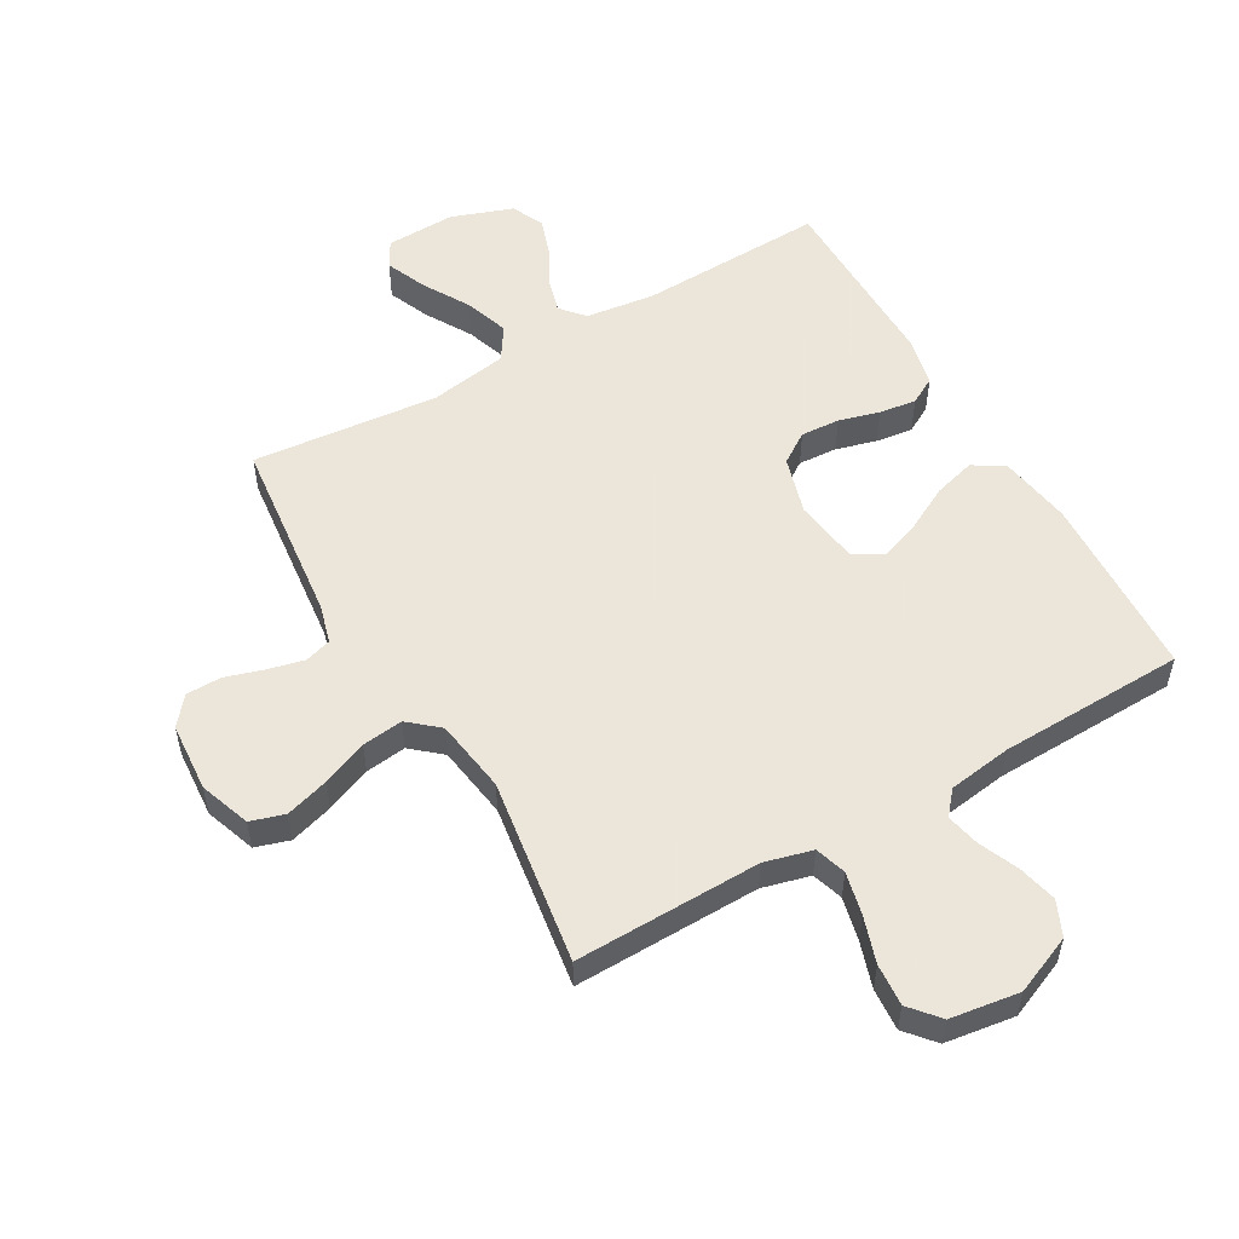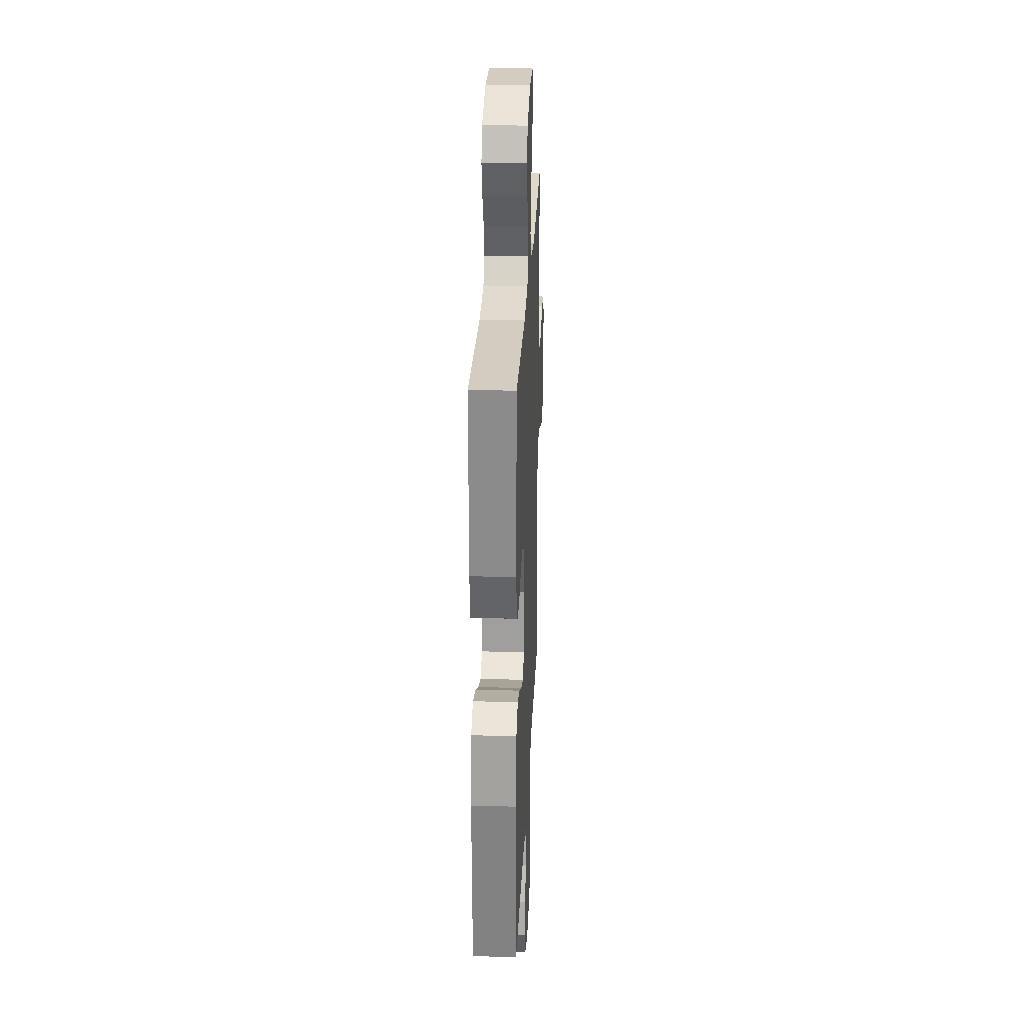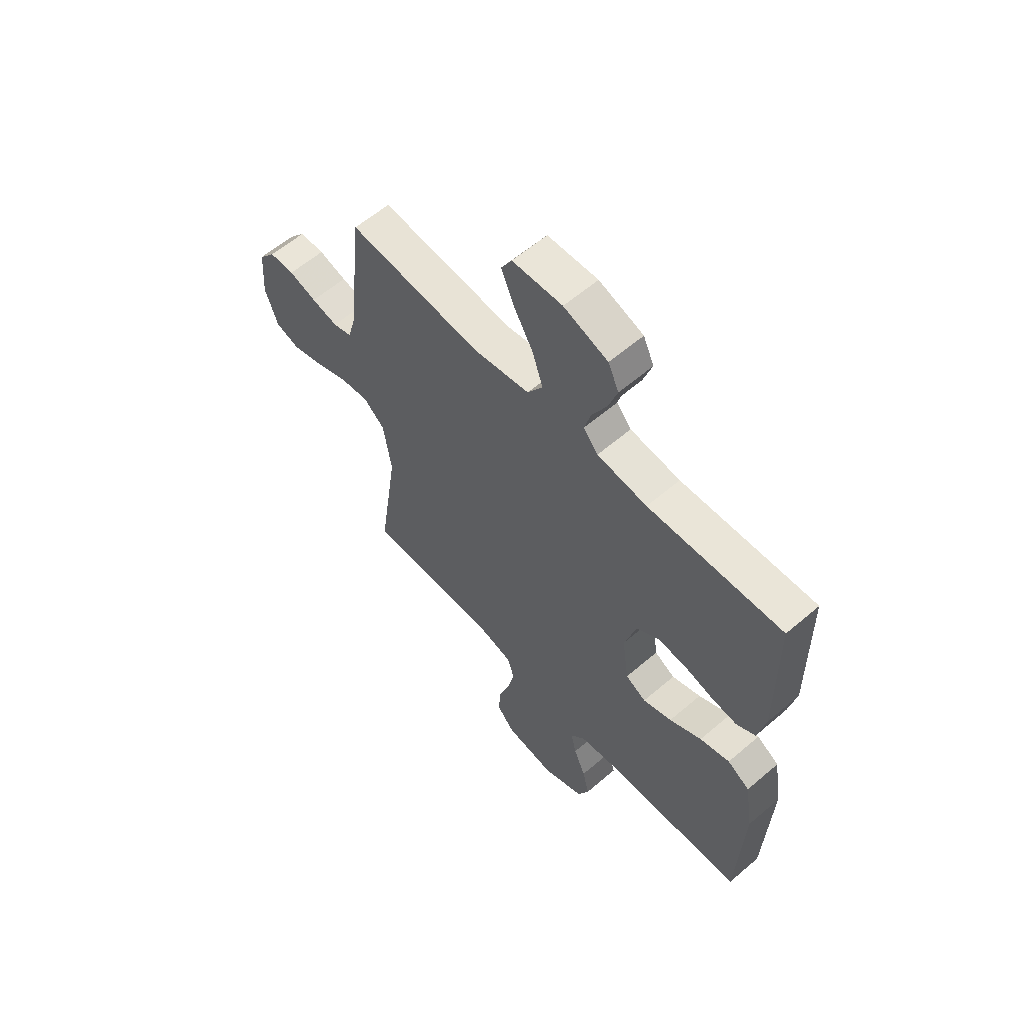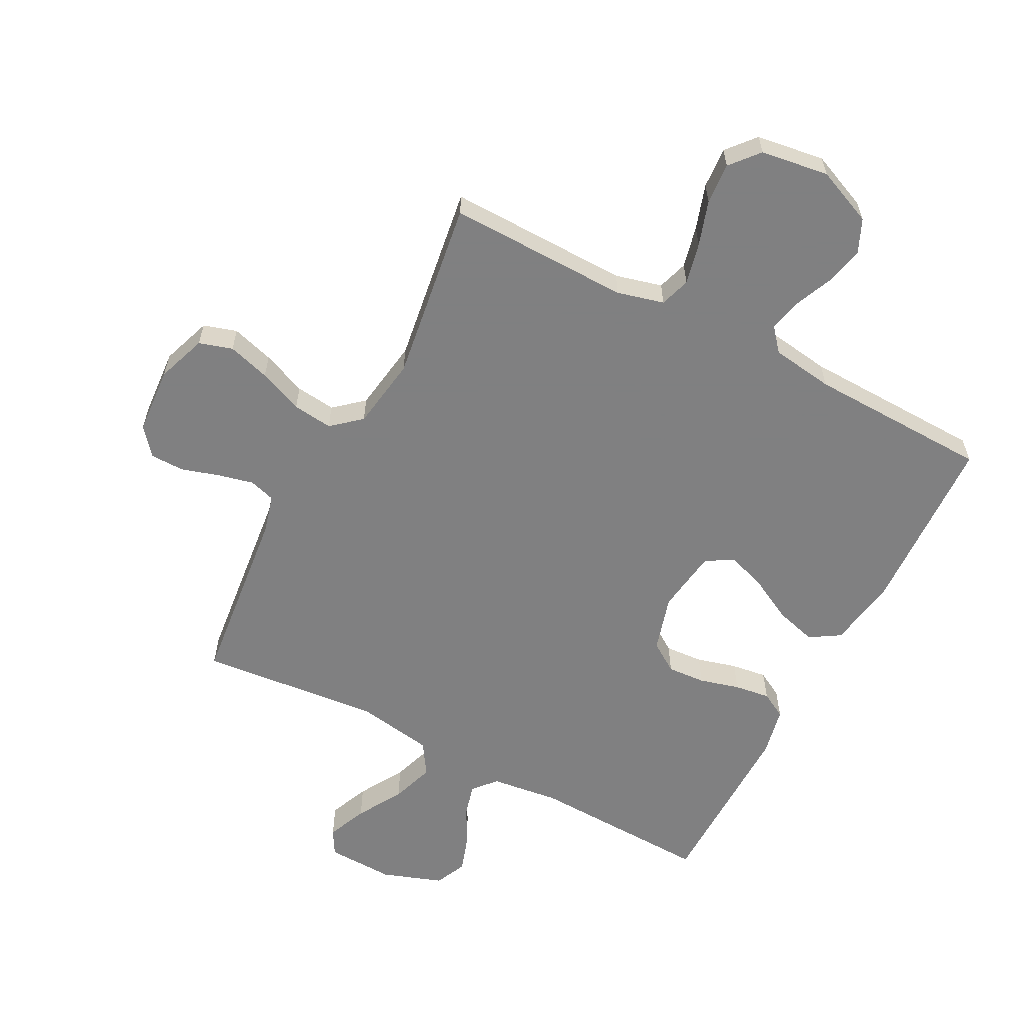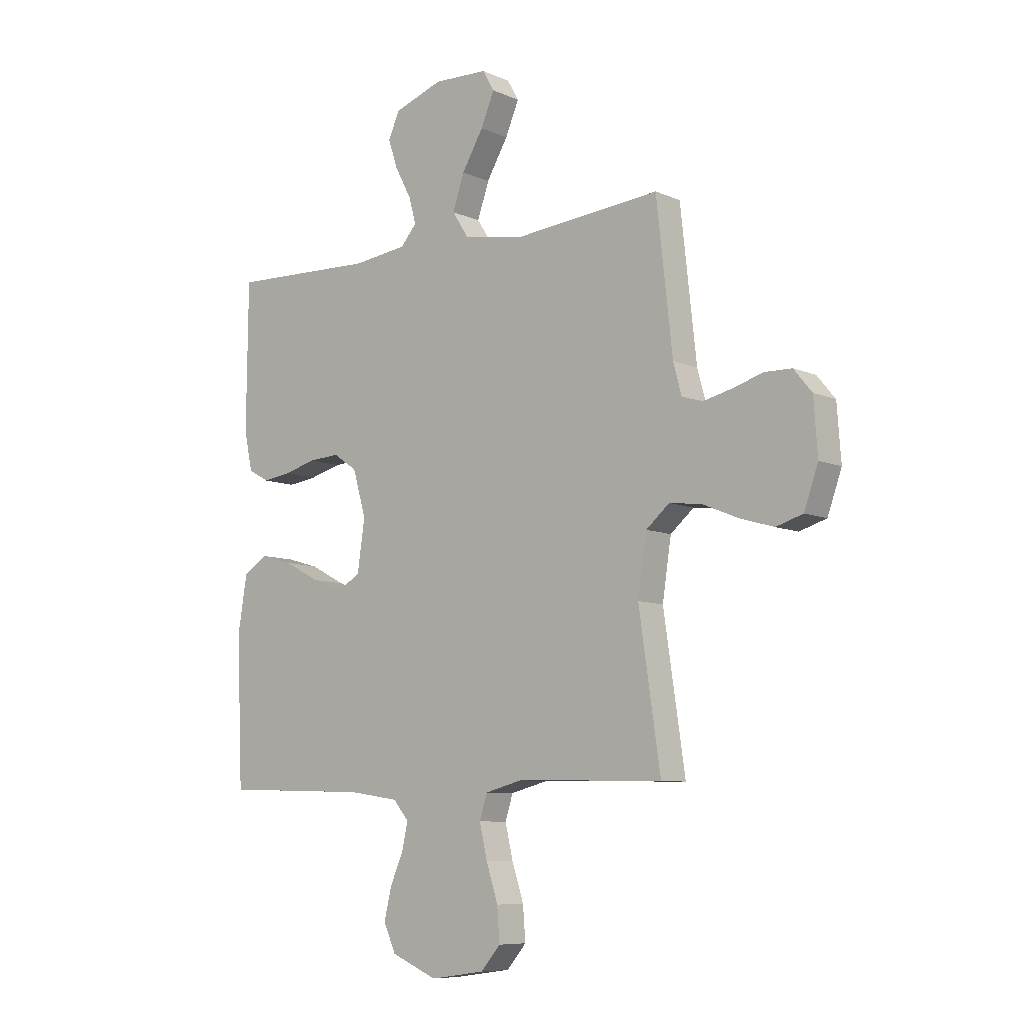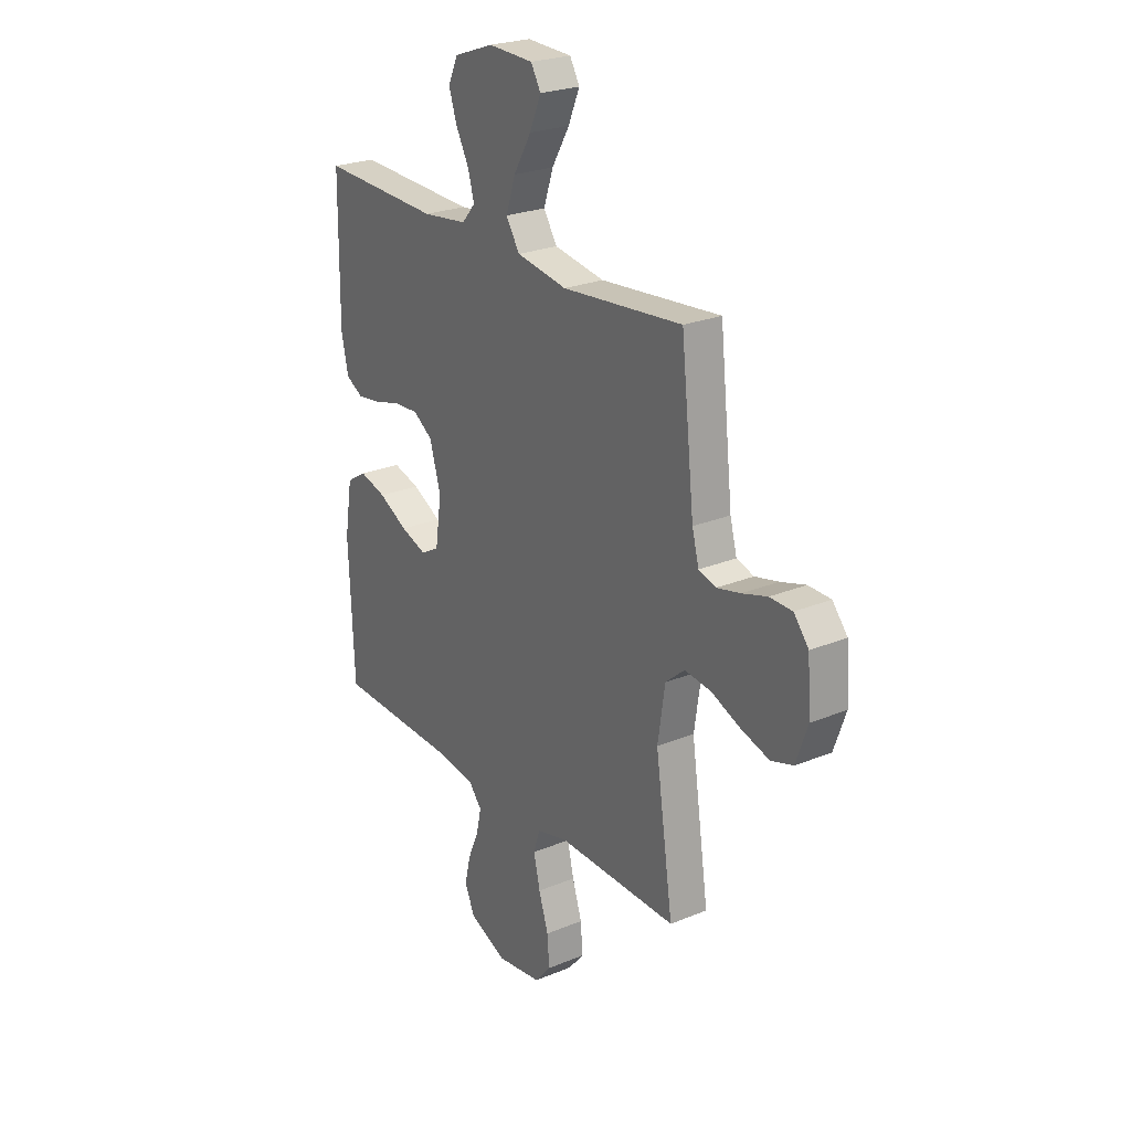
<metadata>
{"format":"obj","ext":"obj","renderer":"f3d","projection":"perspective","resolution":1024,"background":"white","views":[{"elev":54.2,"azim":150.2,"up":"+Y"},{"elev":26.4,"azim":-87.5,"up":"+Z"},{"elev":59.6,"azim":-131.4,"up":"+Z"},{"elev":-60.0,"azim":152.4,"up":"+Y"},{"elev":-8.2,"azim":39.9,"up":"+Z"},{"elev":24.6,"azim":55.9,"up":"+Z"}]}
</metadata>
<code>
v -0.5 0.07 -0.5
v -0.513 0.07 -0.2
v -0.494 0.07 -0.083
v -0.444 0.07 -0.052
v -0.377 0.07 -0.071
v -0.305 0.07 -0.109
v -0.24 0.07 -0.132
v -0.194 0.07 -0.106
v -0.179 0.07 0
v -0.206 0.07 0.093
v -0.255 0.07 0.126
v -0.318 0.07 0.122
v -0.384 0.07 0.104
v -0.443 0.07 0.096
v -0.486 0.07 0.12
v -0.503 0.07 0.2
v -0.5 0.07 0.5
v -0.2 0.07 0.489
v -0.088 0.07 0.503
v -0.055 0.07 0.541
v -0.07 0.07 0.595
v -0.103 0.07 0.657
v -0.123 0.07 0.717
v -0.099 0.07 0.769
v 0 0.07 0.804
v 0.112 0.07 0.8
v 0.136 0.07 0.758
v 0.108 0.07 0.692
v 0.064 0.07 0.617
v 0.04 0.07 0.546
v 0.074 0.07 0.493
v 0.2 0.07 0.472
v 0.5 0.07 0.5
v 0.533 0.07 0.2
v 0.55 0.07 0.137
v 0.593 0.07 0.124
v 0.652 0.07 0.138
v 0.714 0.07 0.157
v 0.77 0.07 0.156
v 0.807 0.07 0.111
v 0.815 0.07 0
v 0.786 0.07 -0.082
v 0.731 0.07 -0.099
v 0.661 0.07 -0.078
v 0.588 0.07 -0.048
v 0.522 0.07 -0.04
v 0.474 0.07 -0.081
v 0.456 0.07 -0.2
v 0.5 0.07 -0.5
v 0.2 0.07 -0.494
v 0.123 0.07 -0.514
v 0.107 0.07 -0.564
v 0.123 0.07 -0.633
v 0.147 0.07 -0.707
v 0.152 0.07 -0.775
v 0.112 0.07 -0.822
v 0 0.07 -0.838
v -0.094 0.07 -0.798
v -0.119 0.07 -0.742
v -0.104 0.07 -0.679
v -0.077 0.07 -0.616
v -0.065 0.07 -0.562
v -0.097 0.07 -0.524
v -0.2 0.07 -0.509
v -0.5 0 -0.5
v -0.513 0 -0.2
v -0.494 0 -0.083
v -0.444 0 -0.052
v -0.377 0 -0.071
v -0.305 0 -0.109
v -0.24 0 -0.132
v -0.194 0 -0.106
v -0.179 0 0
v -0.206 0 0.093
v -0.255 0 0.126
v -0.318 0 0.122
v -0.384 0 0.104
v -0.443 0 0.096
v -0.486 0 0.12
v -0.503 0 0.2
v -0.5 0 0.5
v -0.2 0 0.489
v -0.088 0 0.503
v -0.055 0 0.541
v -0.07 0 0.595
v -0.103 0 0.657
v -0.123 0 0.717
v -0.099 0 0.769
v 0 0 0.804
v 0.112 0 0.8
v 0.136 0 0.758
v 0.108 0 0.692
v 0.064 0 0.617
v 0.04 0 0.546
v 0.074 0 0.493
v 0.2 0 0.472
v 0.5 0 0.5
v 0.533 0 0.2
v 0.55 0 0.137
v 0.593 0 0.124
v 0.652 0 0.138
v 0.714 0 0.157
v 0.77 0 0.156
v 0.807 0 0.111
v 0.815 0 0
v 0.786 0 -0.082
v 0.731 0 -0.099
v 0.661 0 -0.078
v 0.588 0 -0.048
v 0.522 0 -0.04
v 0.474 0 -0.081
v 0.456 0 -0.2
v 0.5 0 -0.5
v 0.2 0 -0.494
v 0.123 0 -0.514
v 0.107 0 -0.564
v 0.123 0 -0.633
v 0.147 0 -0.707
v 0.152 0 -0.775
v 0.112 0 -0.822
v 0 0 -0.838
v -0.094 0 -0.798
v -0.119 0 -0.742
v -0.104 0 -0.679
v -0.077 0 -0.616
v -0.065 0 -0.562
v -0.097 0 -0.524
v -0.2 0 -0.509
f 58 59 60 61
f 58 61 62
f 57 58 62
f 56 57 62
f 53 54 55 56
f 52 53 56 62
f 51 52 62 63
f 48 49 50
f 47 48 50 51
f 42 43 44 45
f 40 41 42 45
f 40 45 46
f 37 38 39 40
f 36 37 40 46
f 35 36 46 47
f 32 33 34
f 31 32 34 35
f 26 27 28 29
f 26 29 30
f 25 26 30
f 24 25 30
f 21 22 23 24
f 20 21 24 30
f 19 20 30 31
f 15 16 17 18
f 12 13 14 15
f 11 12 15 18
f 10 11 18 19
f 3 4 5 6
f 3 6 7
f 64 1 2 3
f 64 3 7
f 63 64 7 8
f 51 63 8 9
f 31 35 47 51
f 19 31 51
f 9 10 19 51
f 125 124 123 122
f 126 125 122
f 126 122 121
f 126 121 120
f 120 119 118 117
f 126 120 117 116
f 127 126 116 115
f 114 113 112
f 115 114 112 111
f 109 108 107 106
f 109 106 105 104
f 110 109 104
f 104 103 102 101
f 110 104 101 100
f 111 110 100 99
f 98 97 96
f 99 98 96 95
f 93 92 91 90
f 94 93 90
f 94 90 89
f 94 89 88
f 88 87 86 85
f 94 88 85 84
f 95 94 84 83
f 82 81 80 79
f 79 78 77 76
f 82 79 76 75
f 83 82 75 74
f 70 69 68 67
f 71 70 67
f 67 66 65 128
f 71 67 128
f 72 71 128 127
f 73 72 127 115
f 115 111 99 95
f 115 95 83
f 115 83 74 73
f 1 65 66 2
f 2 66 67 3
f 3 67 68 4
f 4 68 69 5
f 5 69 70 6
f 6 70 71 7
f 7 71 72 8
f 8 72 73 9
f 9 73 74 10
f 10 74 75 11
f 11 75 76 12
f 12 76 77 13
f 13 77 78 14
f 14 78 79 15
f 15 79 80 16
f 16 80 81 17
f 17 81 82 18
f 18 82 83 19
f 19 83 84 20
f 20 84 85 21
f 21 85 86 22
f 22 86 87 23
f 23 87 88 24
f 24 88 89 25
f 25 89 90 26
f 26 90 91 27
f 27 91 92 28
f 28 92 93 29
f 29 93 94 30
f 30 94 95 31
f 31 95 96 32
f 32 96 97 33
f 33 97 98 34
f 34 98 99 35
f 35 99 100 36
f 36 100 101 37
f 37 101 102 38
f 38 102 103 39
f 39 103 104 40
f 40 104 105 41
f 41 105 106 42
f 42 106 107 43
f 43 107 108 44
f 44 108 109 45
f 45 109 110 46
f 46 110 111 47
f 47 111 112 48
f 48 112 113 49
f 49 113 114 50
f 50 114 115 51
f 51 115 116 52
f 52 116 117 53
f 53 117 118 54
f 54 118 119 55
f 55 119 120 56
f 56 120 121 57
f 57 121 122 58
f 58 122 123 59
f 59 123 124 60
f 60 124 125 61
f 61 125 126 62
f 62 126 127 63
f 63 127 128 64
f 64 128 65 1

</code>
